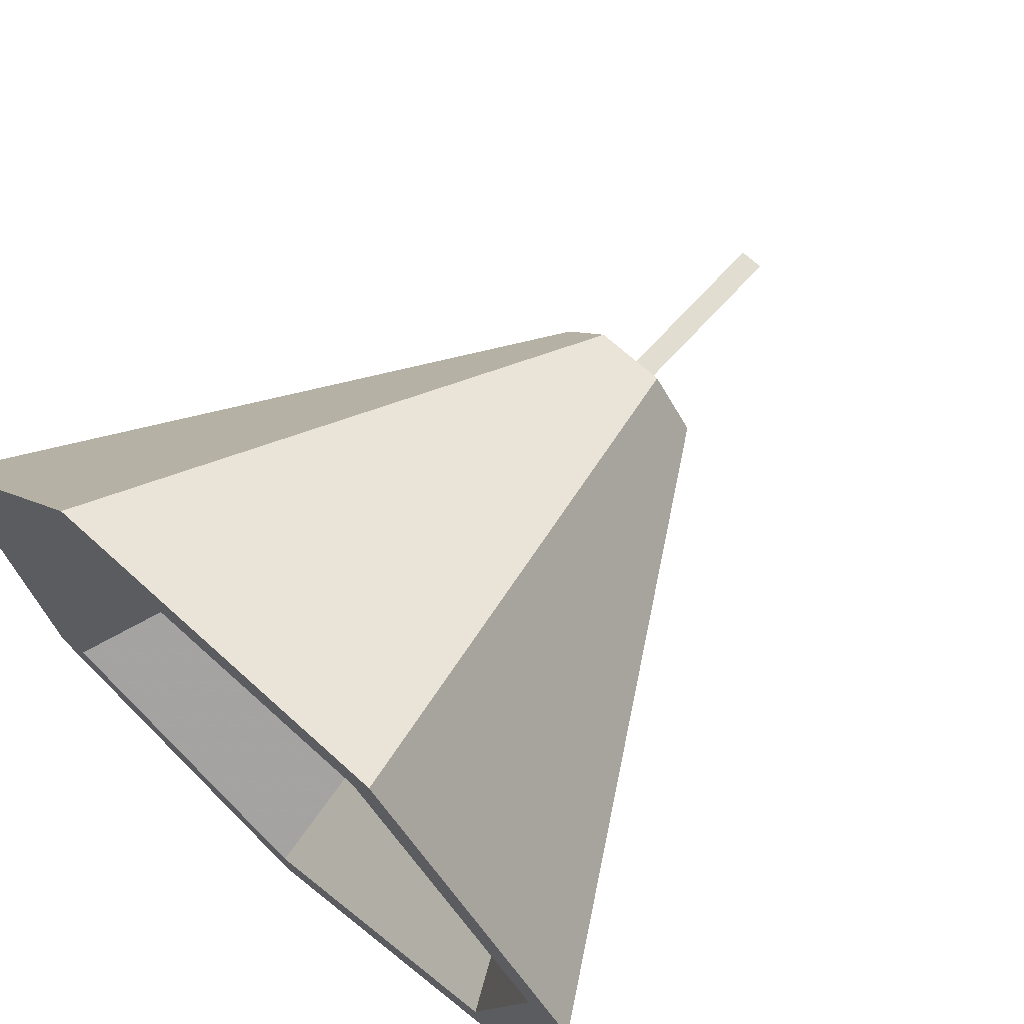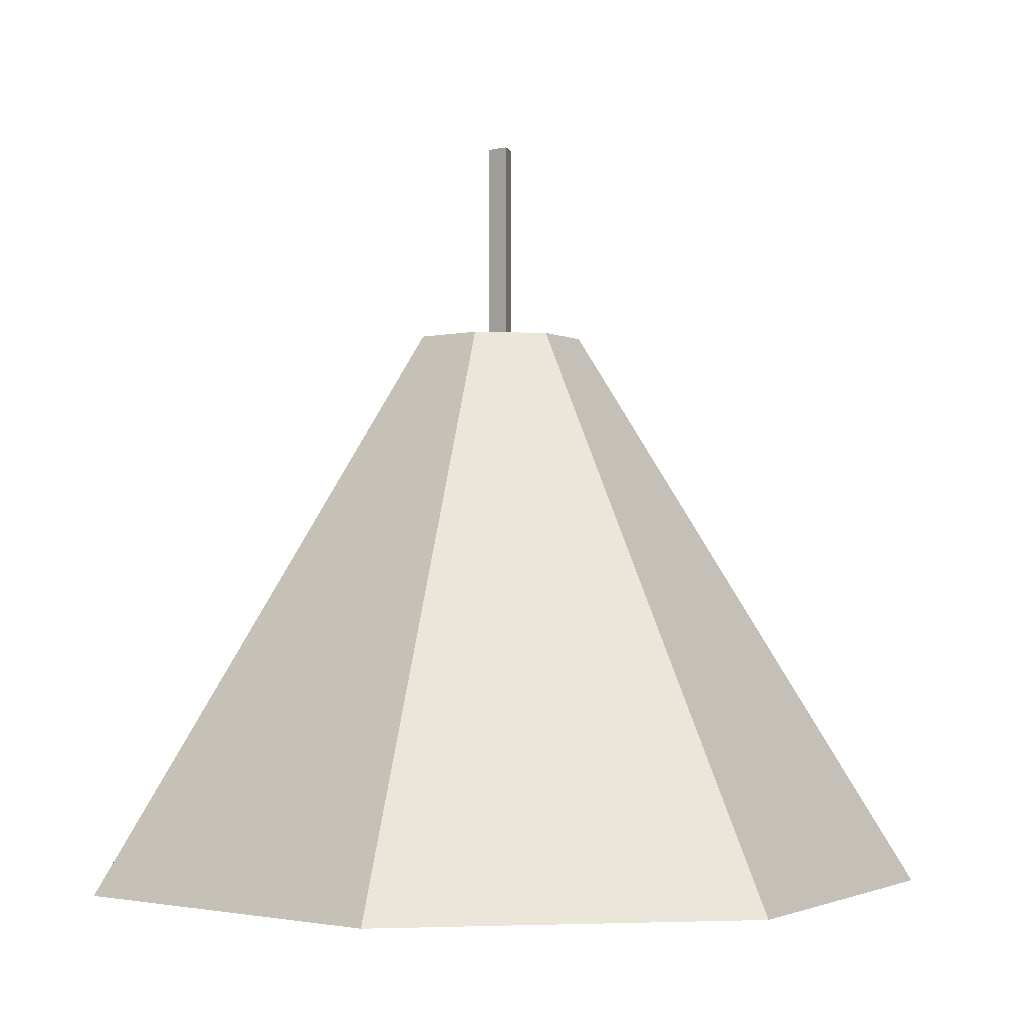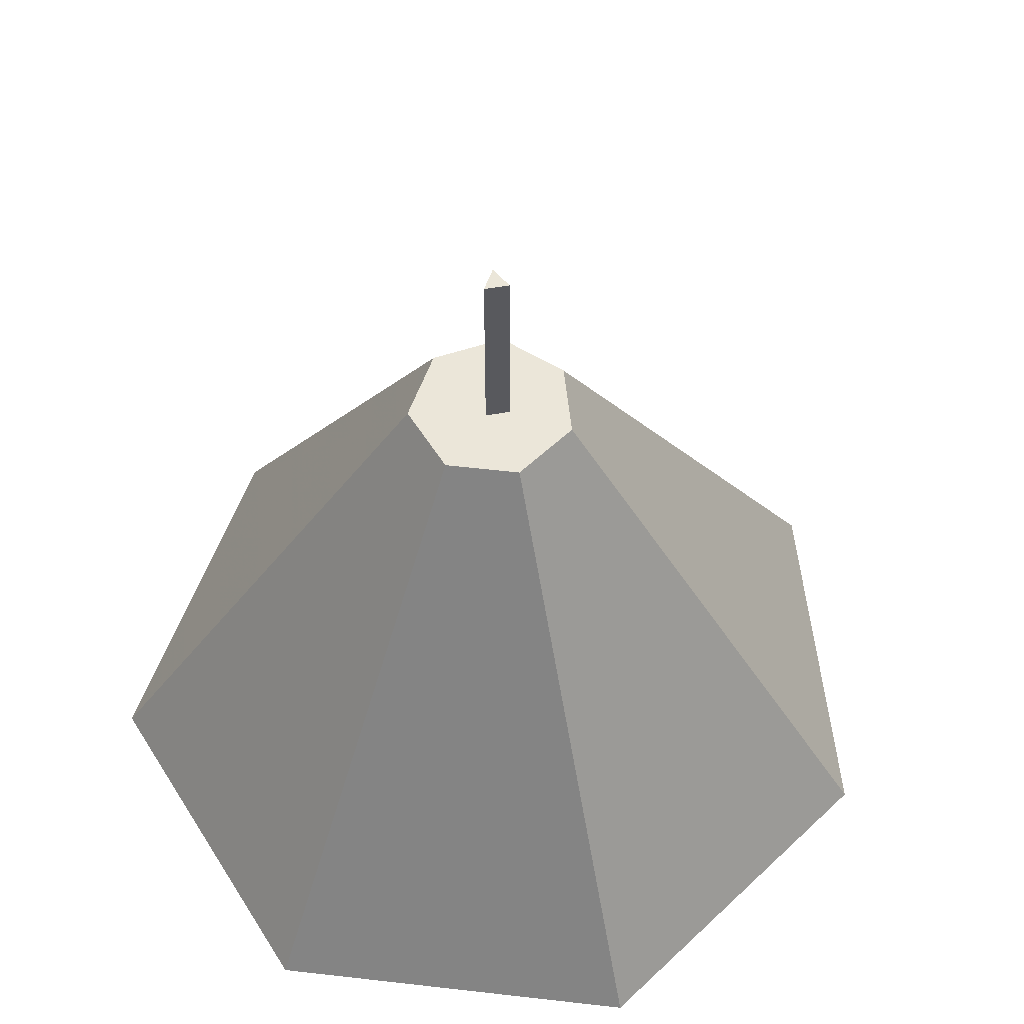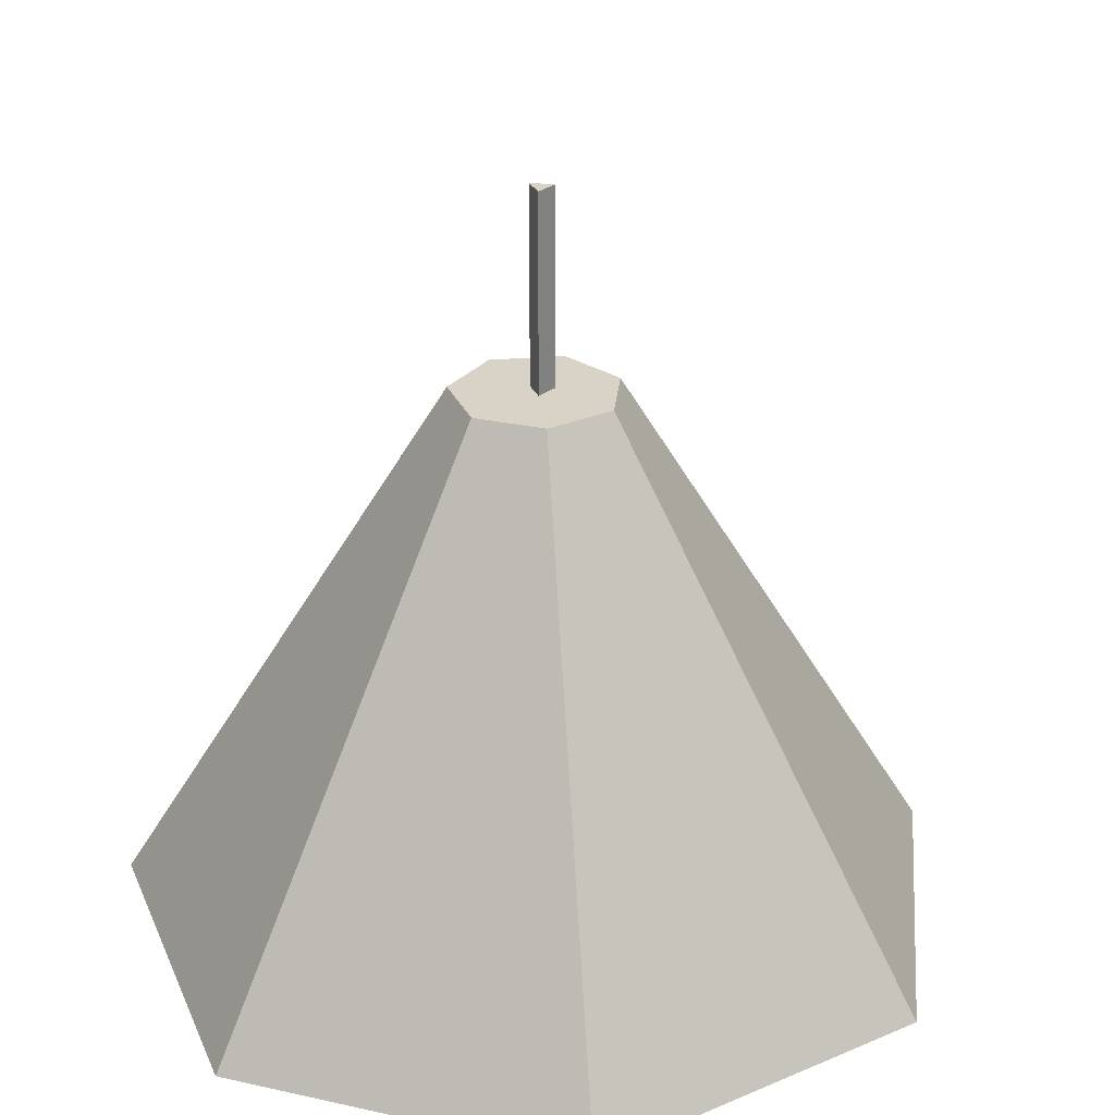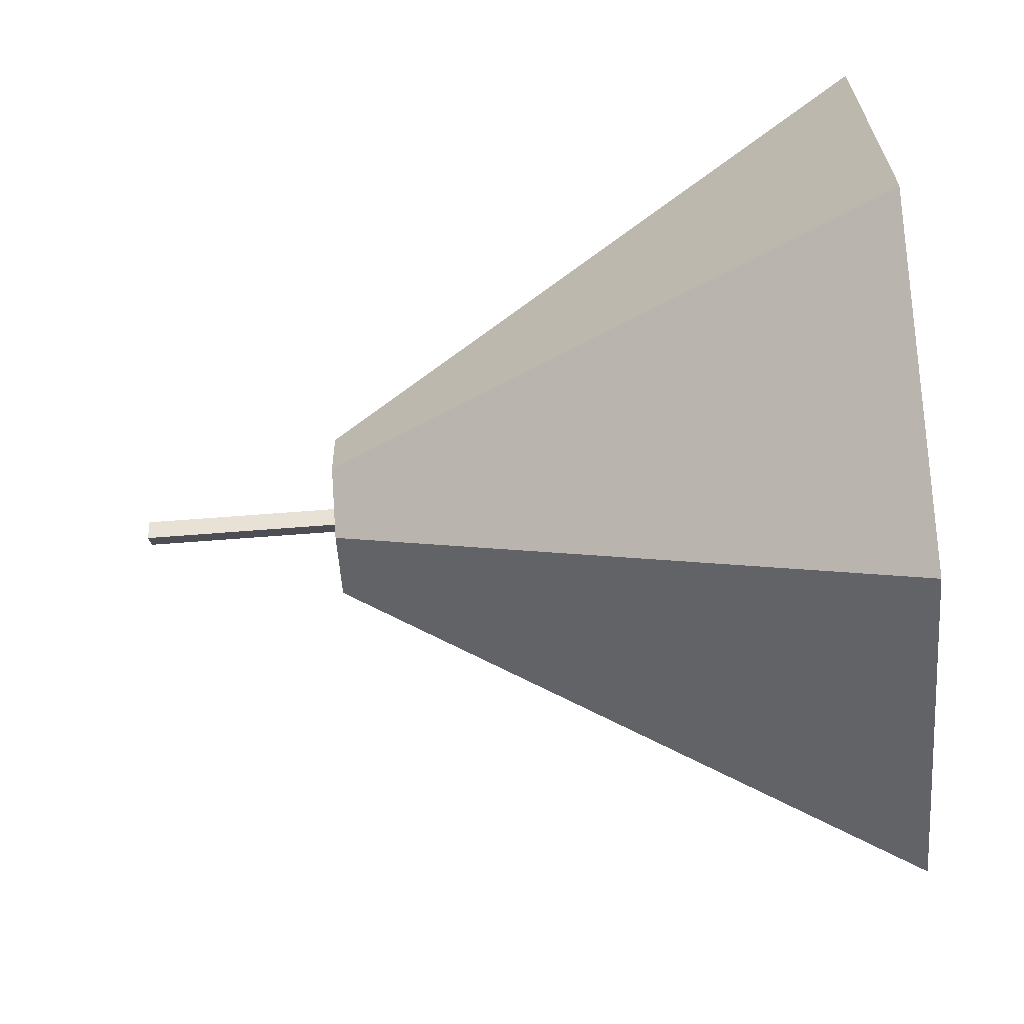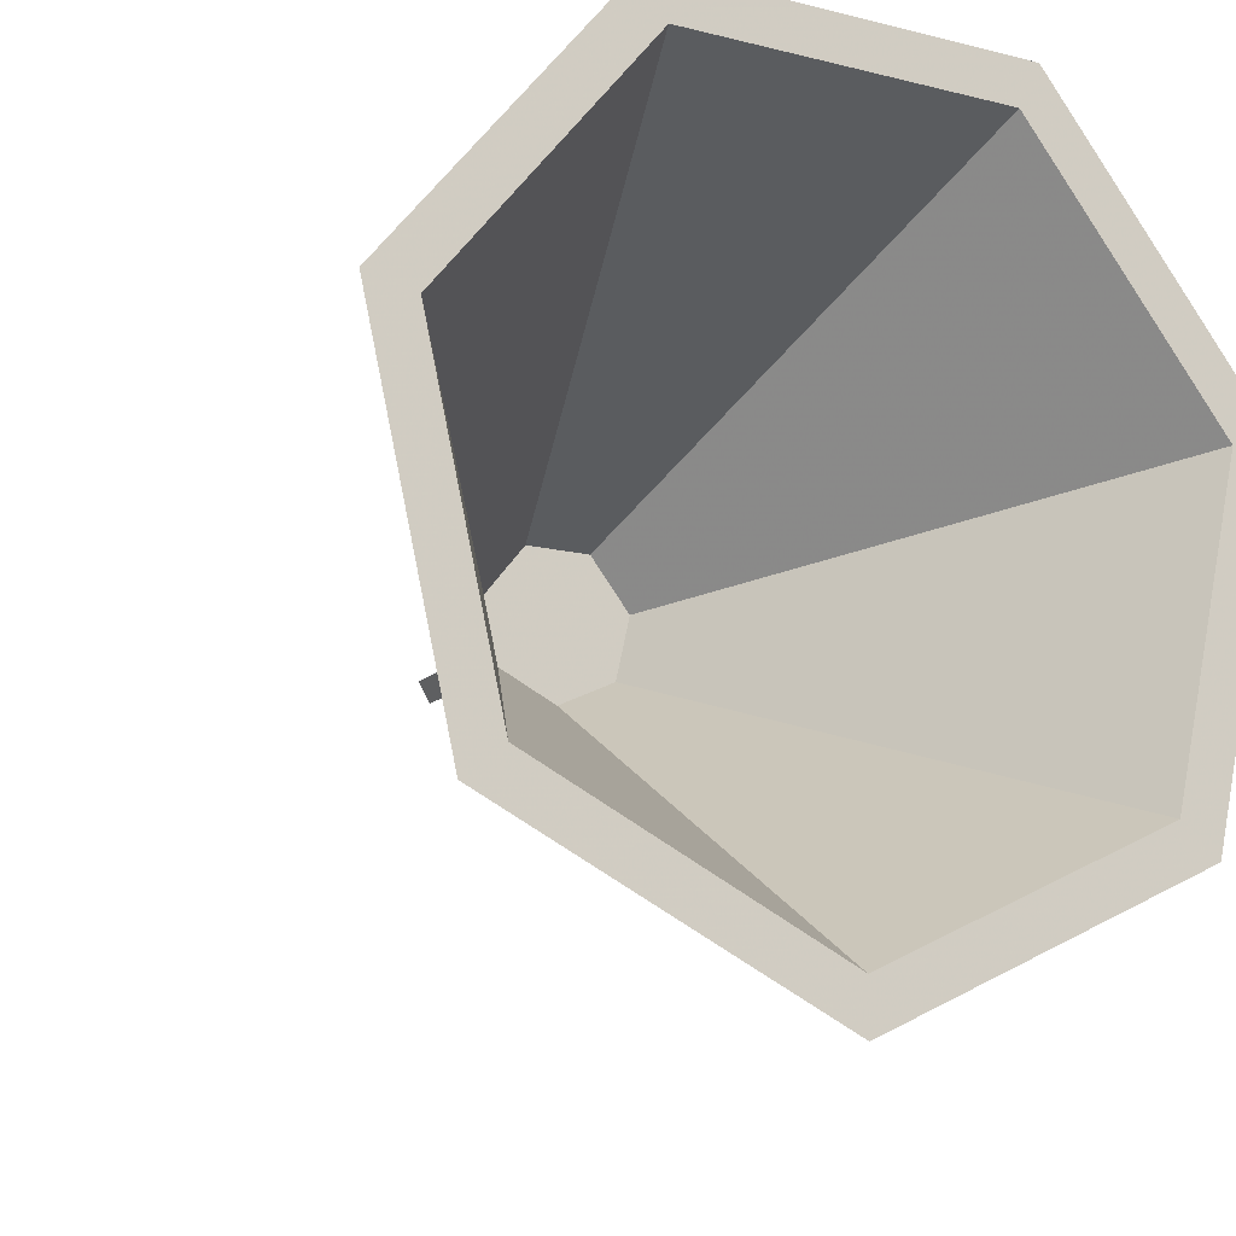
<metadata>
{"format":"obj","ext":"obj","renderer":"f3d","projection":"perspective","resolution":1024,"background":"white","views":[{"elev":68.7,"azim":42.3,"up":"+Z"},{"elev":-1.9,"azim":41.9,"up":"+Y"},{"elev":56.6,"azim":109.7,"up":"+Y"},{"elev":27.9,"azim":70.1,"up":"+Y"},{"elev":-77.7,"azim":-85.8,"up":"+Z"},{"elev":-14.7,"azim":-28.6,"up":"+Z"}]}
</metadata>
<code>
o Cylinder
v 0.001417 0.9863 -0.06773
v 0.001417 1.716 -0.06773
v 0.04472 0.9863 0.00727
v 0.04472 1.716 0.00727
v -0.04188 0.9863 0.00727
v -0.04188 1.716 0.00727
f 2 4 3
f 6 2 1
f 4 6 5
f 4 2 6
f 1 3 5
f 1 2 3
f 5 6 1
f 3 4 5
o Cone
v 0 -1 -1.52
v 0 1 -0.3
v 0.2345 1 -0.187
v 1.188 -1 -0.9477
v 1.482 -1 0.3382
v 0.6595 -1 1.369
v -0.6595 -1 1.369
v -1.482 -1 0.3382
v -1.31 -1 0.299
v -0.583 -1 1.211
v 0.583 -1 1.211
v 1.31 -1 0.299
v 1.051 -1 -0.8378
v 0 -1 -1.344
v -1.051 -1 -0.8378
v -1.188 -1 -0.9477
v -0.2345 1 -0.187
v -0.2925 1 0.06676
v -0.1302 1 0.2703
v 0.1302 1 0.2703
v 0.2925 1 0.06676
v 0.211 0.7605 -0.1682
v 0 0.7605 -0.2698
v -0.211 0.7605 -0.1682
v 0.2631 0.7605 0.06005
v 0.1171 0.7605 0.2431
v -0.1171 0.7605 0.2431
v -0.2631 0.7605 0.06005
f 8 9 10
f 12 16 17
f 7 20 21
f 22 23 8
f 8 24 26
f 9 27 11
f 27 26 12
f 26 25 13
f 13 25 24
f 24 23 22
f 19 28 29
f 20 29 30
f 31 34 30
f 18 31 28
f 15 21 30
f 15 34 33
f 16 33 32
f 18 17 32
f 7 8 10
f 13 14 15
f 18 19 11
f 13 15 16
f 18 11 17
f 12 13 16
f 17 11 12
f 10 11 19
f 15 14 22
f 7 10 19
f 21 15 22
f 7 19 20
f 21 22 7
f 7 22 8
f 27 9 8
f 8 23 24
f 24 25 26
f 26 27 8
f 10 9 11
f 11 27 12
f 12 26 13
f 14 13 24
f 14 24 22
f 20 19 29
f 21 20 30
f 29 28 31
f 31 32 33
f 33 34 31
f 30 29 31
f 19 18 28
f 34 15 30
f 16 15 33
f 17 16 32
f 31 18 32

</code>
